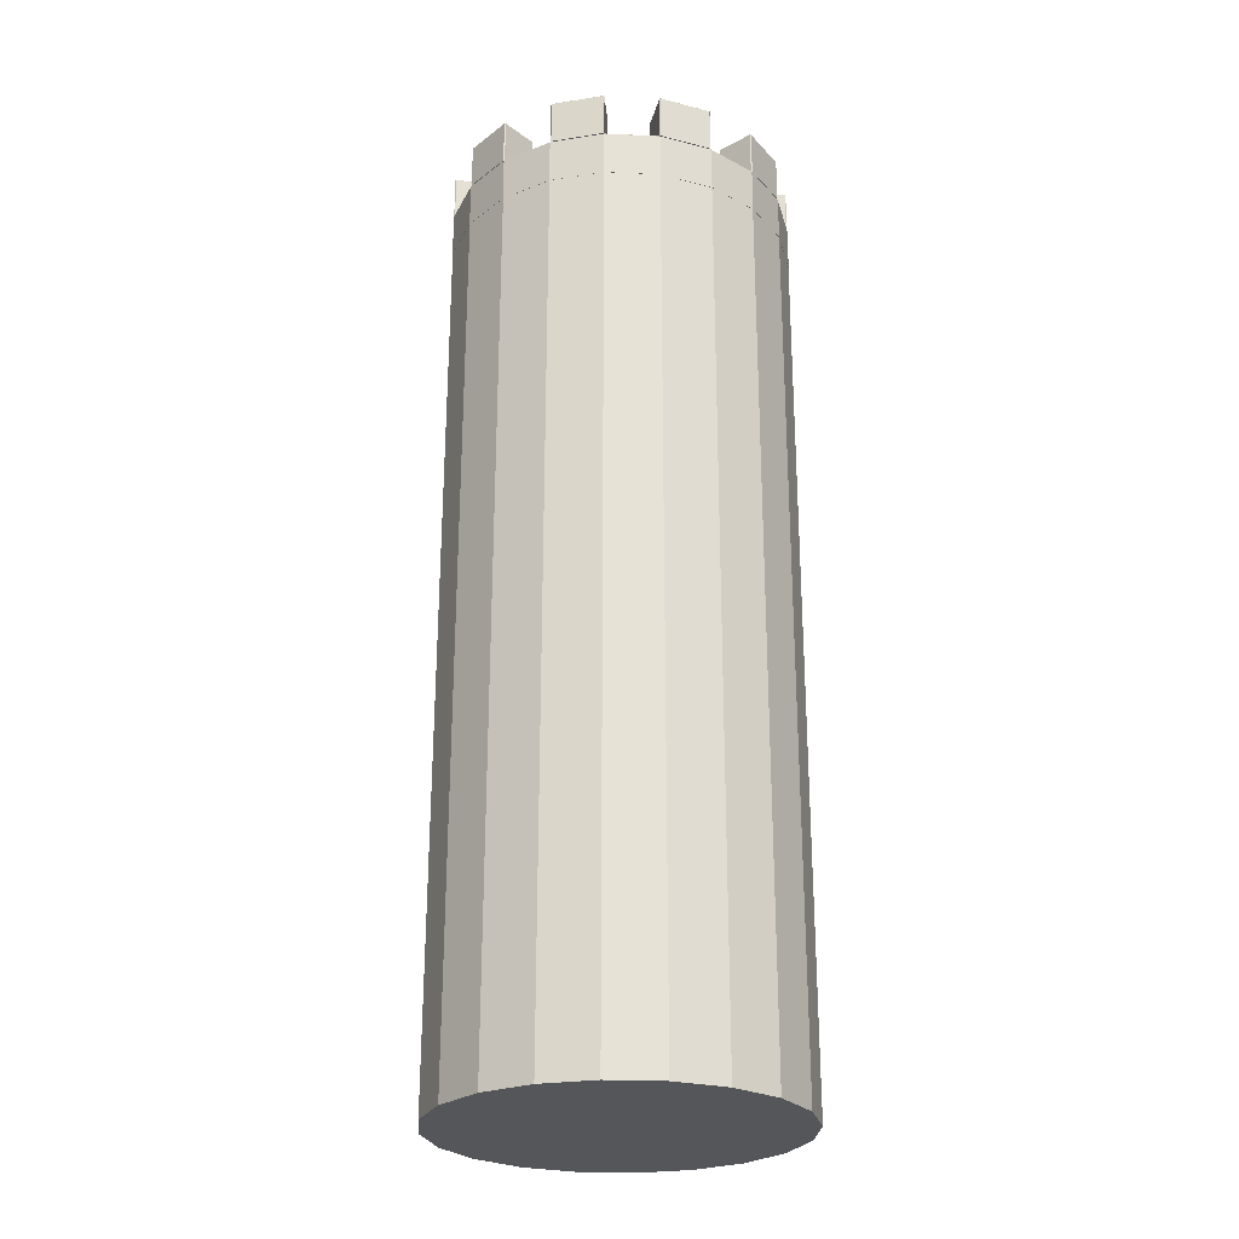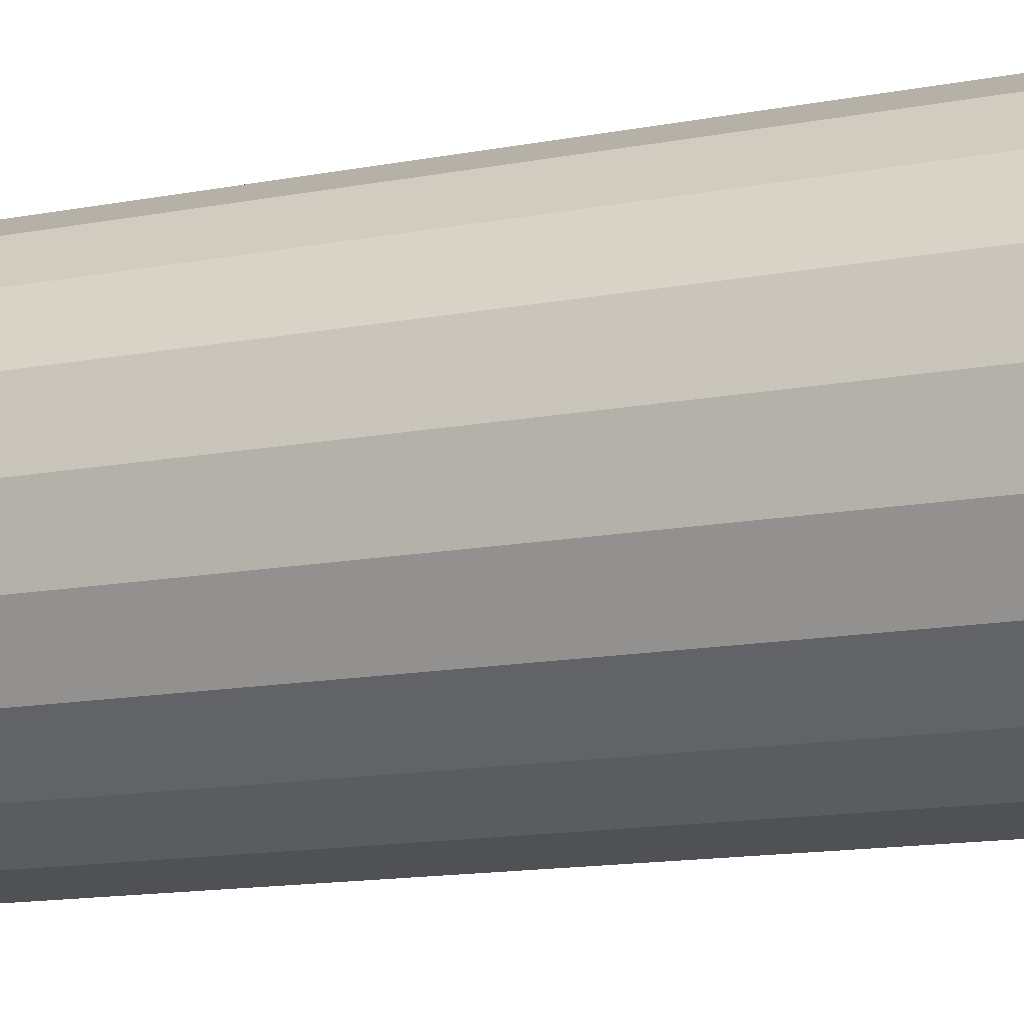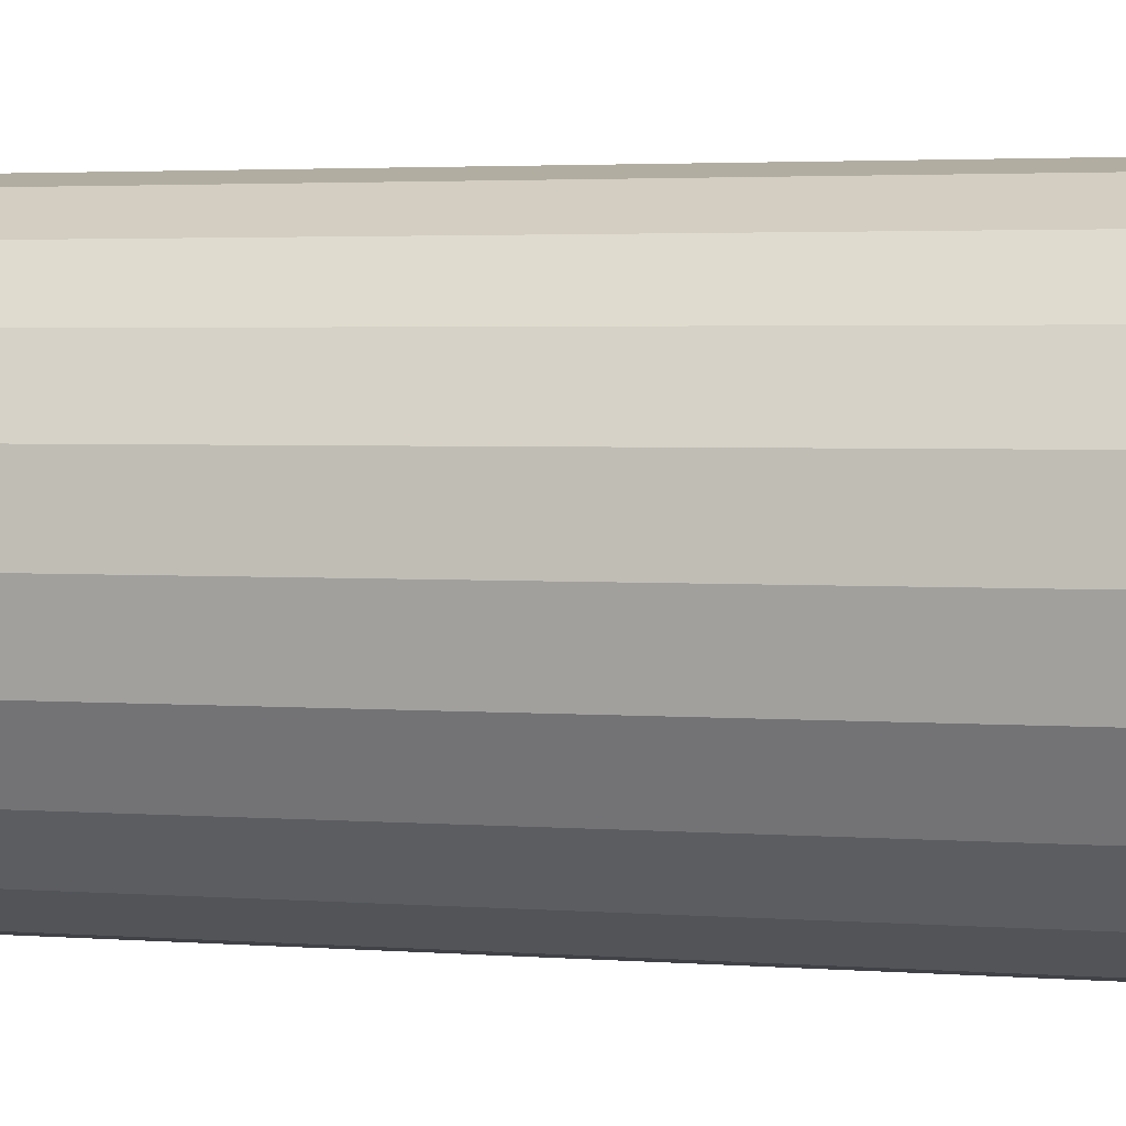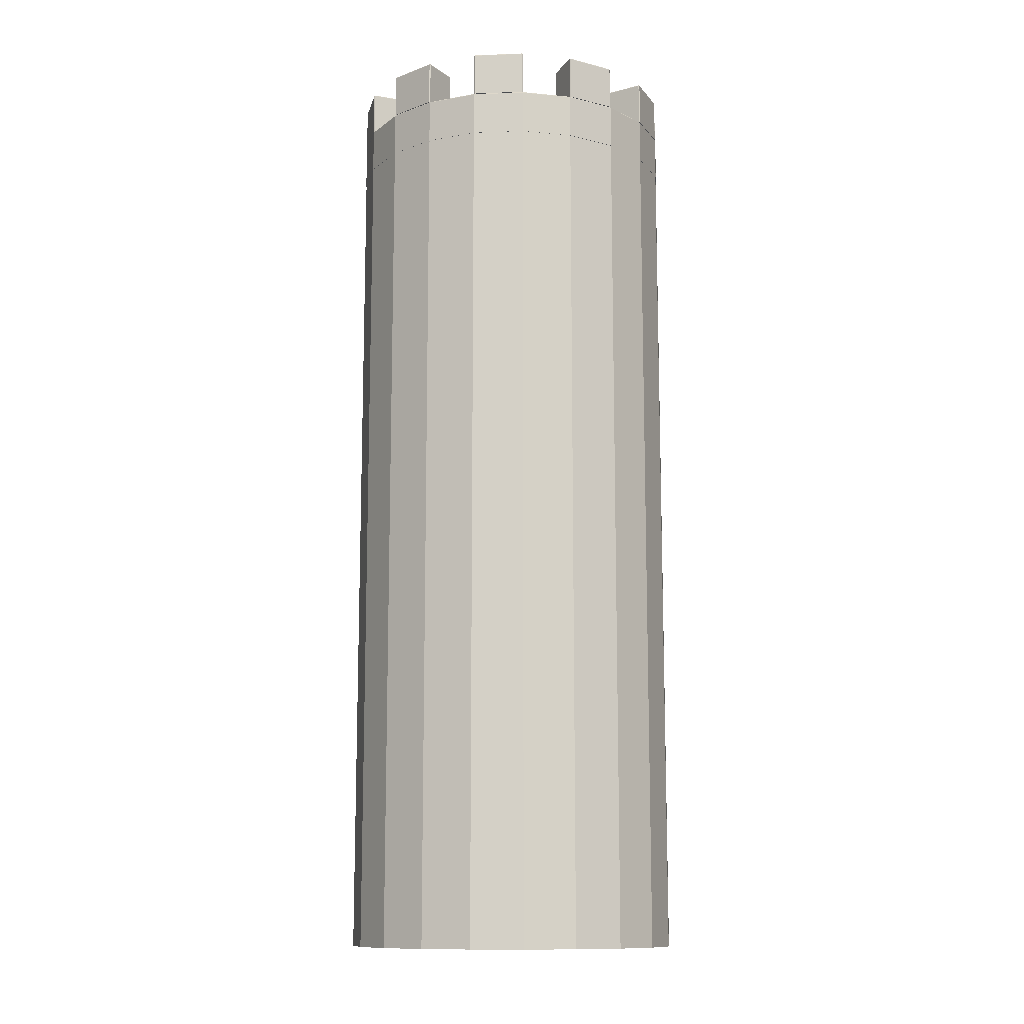
<metadata>
{"format":"obj","ext":"obj","renderer":"f3d","projection":"perspective","resolution":1024,"background":"white","views":[{"elev":-25.9,"azim":-49.1,"up":"+Y"},{"elev":-12.0,"azim":-63.7,"up":"+Z"},{"elev":2.3,"azim":-71.1,"up":"+Z"},{"elev":-12.0,"azim":-21.9,"up":"+Y"}]}
</metadata>
<code>
v 1.367 9.957 -0.4537
v 1.38 9.957 -0.4483
v 1.376 10.46 -0.4576
v 1.366 10.45 -0.4544
v 1.38 10.45 -0.4485
v 1.174 9.957 -0.8527
v 1.17 9.957 -0.839
v 1.174 10.45 -0.8532
v 1.17 10.45 -0.839
v 1.179 10.46 -0.8442
v 1.775 9.957 -0.5769
v 1.781 9.957 -0.59
v 1.772 10.46 -0.5861
v 1.776 10.45 -0.5771
v 1.781 10.45 -0.5892
v 1.524 9.957 -1.094
v 1.51 9.957 -1.097
v 1.515 10.46 -1.089
v 1.524 10.45 -1.095
v 1.511 10.45 -1.098
v 1.372 9.957 0.4362
v 1.38 9.957 0.4483
v 1.382 10.46 0.4386
v 1.372 10.45 0.4355
v 1.38 10.45 0.4485
v 1.451 9.957 1e-06
v 1.44 9.957 0.009199
v 1.451 10.45 1e-06
v 1.44 10.45 0.009199
v 1.45 10.46 0.01002
v 1.775 9.957 0.5769
v 1.787 9.957 0.5695
v 1.778 10.46 0.5671
v 1.776 10.45 0.5771
v 1.787 10.45 0.5703
v 1.876 9.957 0.01077
v 1.867 9.957 1e-06
v 1.866 10.46 0.01002
v 1.876 10.45 0.009892
v 1.868 10.45 1e-06
v 0.8539 9.957 1.16
v 0.8528 9.957 1.174
v 0.8604 10.46 1.167
v 0.8544 10.45 1.159
v 0.8532 10.45 1.174
v 1.174 9.957 0.8528
v 1.16 9.957 0.8539
v 1.174 10.45 0.8532
v 1.16 10.45 0.8539
v 1.167 10.46 0.8604
v 1.097 9.957 1.51
v 1.111 9.957 1.511
v 1.105 10.46 1.504
v 1.098 10.45 1.511
v 1.111 10.45 1.512
v 1.511 9.957 1.111
v 1.51 9.957 1.097
v 1.504 10.46 1.105
v 1.512 10.45 1.111
v 1.511 10.45 1.098
v 0.009198 9.957 1.44
v 0 9.957 1.451
v 0.01001 10.46 1.45
v 0.009892 10.45 1.44
v 0 10.45 1.451
v 0.4483 9.957 1.38
v 0.4362 9.957 1.372
v 0.4485 10.45 1.38
v 0.4362 10.45 1.372
v 0.4386 10.46 1.382
v 0 9.957 1.867
v 0.01077 9.957 1.876
v 0.01001 10.46 1.866
v 0 10.45 1.868
v 0.009892 10.45 1.876
v 0.5695 9.957 1.787
v 0.5769 9.957 1.775
v 0.5671 10.46 1.778
v 0.5703 10.45 1.787
v 0.5771 10.45 1.776
v -0.839 9.957 1.17
v -0.8528 9.957 1.174
v -0.8442 10.46 1.179
v -0.8384 10.45 1.171
v -0.8532 10.45 1.174
v -0.4483 9.957 1.38
v -0.4537 9.957 1.367
v -0.4485 10.45 1.38
v -0.4537 10.45 1.367
v -0.4576 10.46 1.376
v -1.097 9.957 1.51
v -1.094 9.957 1.524
v -1.089 10.46 1.515
v -1.098 10.45 1.511
v -1.095 10.45 1.524
v -0.59 9.957 1.781
v -0.5769 9.957 1.775
v -0.5861 10.46 1.772
v -0.5892 10.45 1.781
v -0.5771 10.45 1.776
v -0.8539 9.957 -1.16
v -0.8528 9.957 -1.174
v -0.8604 10.46 -1.167
v -0.8544 10.45 -1.159
v -0.8532 10.45 -1.174
v -1.174 9.957 -0.8528
v -1.16 9.957 -0.8539
v -1.174 10.45 -0.8532
v -1.16 10.45 -0.8539
v -1.167 10.46 -0.8604
v -1.097 9.957 -1.51
v -1.111 9.957 -1.511
v -1.105 10.46 -1.504
v -1.098 10.45 -1.511
v -1.111 10.45 -1.512
v -1.511 9.957 -1.111
v -1.51 9.957 -1.097
v -1.504 10.46 -1.105
v -1.512 10.45 -1.111
v -1.511 10.45 -1.098
v -0.009198 9.957 -1.44
v -0 9.957 -1.451
v -0.01001 10.46 -1.45
v -0.009892 10.45 -1.44
v -0 10.45 -1.451
v -0.4483 9.957 -1.38
v -0.4362 9.957 -1.372
v -0.4485 10.45 -1.38
v -0.4362 10.45 -1.372
v -0.4386 10.46 -1.382
v -0 9.957 -1.867
v -0.01077 9.957 -1.876
v -0.01001 10.46 -1.866
v -0 10.45 -1.868
v -0.009892 10.45 -1.876
v -0.5695 9.957 -1.787
v -0.5769 9.957 -1.775
v -0.5671 10.46 -1.778
v -0.5703 10.45 -1.787
v -0.5771 10.45 -1.776
v 1.783 -0.04543 -0.5794
v 1.517 -0.04543 -1.102
v 1.102 -0.04543 -1.517
v 0.5794 -0.04543 -1.783
v 0 -0.04543 -1.875
v -0.5794 -0.04543 -1.783
v -1.102 -0.04543 -1.517
v -1.517 -0.04543 -1.102
v -1.783 -0.04543 -0.5794
v -1.875 -0.04543 0
v -1.783 -0.04543 0.5794
v -1.517 -0.04543 1.102
v -1.102 -0.04543 1.517
v -0.5794 -0.04543 1.783
v -0 -0.04543 1.875
v 0.5794 -0.04543 1.783
v 1.102 -0.04543 1.517
v 1.517 -0.04543 1.102
v 1.783 -0.04543 0.5794
v 1.875 -0.04543 0
v 1.783 9.455 -0.5794
v 1.517 9.455 -1.102
v 1.102 9.455 -1.517
v 0.5794 9.455 -1.783
v 0 9.455 -1.875
v -0.5794 9.455 -1.783
v -1.102 9.455 -1.517
v -1.517 9.455 -1.102
v -1.783 9.455 -0.5794
v -1.875 9.455 0
v -1.783 9.455 0.5794
v -1.517 9.455 1.102
v -1.102 9.455 1.517
v -0.5794 9.455 1.783
v -0 9.455 1.875
v 0.5794 9.455 1.783
v 1.102 9.455 1.517
v 1.517 9.455 1.102
v 1.783 9.455 0.5794
v 1.875 9.455 0
v 0 -0.04543 0
v 0 9.455 0
v 0.839 9.957 -1.17
v 0.8528 9.957 -1.174
v 0.8442 10.46 -1.179
v 0.8384 10.45 -1.171
v 0.8532 10.45 -1.174
v 0.4483 9.957 -1.38
v 0.4537 9.957 -1.367
v 0.4485 10.45 -1.38
v 0.4537 10.45 -1.367
v 0.4576 10.46 -1.376
v 1.097 9.957 -1.51
v 1.094 9.957 -1.524
v 1.089 10.46 -1.515
v 1.098 10.45 -1.511
v 1.095 10.45 -1.524
v 0.59 9.957 -1.781
v 0.5769 9.957 -1.775
v 0.5861 10.46 -1.772
v 0.5892 10.45 -1.781
v 0.5771 10.45 -1.776
v 1.371 9.455 -0.4454
v 1.166 9.455 -0.8473
v 0.8473 9.455 -1.166
v 0.4454 9.455 -1.371
v 0 9.455 -1.441
v -0.4454 9.455 -1.371
v -0.8473 9.455 -1.166
v -1.166 9.455 -0.8473
v -1.371 9.455 -0.4454
v -1.441 9.455 0
v -1.371 9.455 0.4454
v -1.166 9.455 0.8473
v -0.8473 9.455 1.166
v -0.4454 9.455 1.371
v -0 9.455 1.441
v 0.4454 9.455 1.371
v 0.8473 9.455 1.166
v 1.166 9.455 0.8473
v 1.371 9.455 0.4454
v 1.441 9.455 0
v 1.786 9.455 -0.5802
v 1.519 9.455 -1.104
v 1.104 9.455 -1.519
v 0.5802 9.455 -1.786
v 0 9.455 -1.878
v -0.5802 9.455 -1.786
v -1.104 9.455 -1.519
v -1.519 9.455 -1.104
v -1.786 9.455 -0.5802
v -1.878 9.455 0
v -1.786 9.455 0.5802
v -1.519 9.455 1.104
v -1.104 9.455 1.519
v -0.5802 9.455 1.786
v 0 9.455 1.878
v 0.5802 9.455 1.786
v 1.104 9.455 1.519
v 1.519 9.455 1.104
v 1.786 9.455 0.5802
v 1.878 9.455 0
v 1.381 9.957 -0.4488
v 1.371 9.946 -0.4454
v 1.166 9.946 -0.8473
v 1.175 9.957 -0.8537
v 1.786 9.946 -0.5802
v 1.775 9.957 -0.5769
v 1.51 9.957 -1.097
v 1.519 9.946 -1.104
v 0.8473 9.946 -1.166
v 0.8537 9.957 -1.175
v 1.097 9.957 -1.51
v 1.104 9.946 -1.519
v 0.4454 9.946 -1.371
v 0.4488 9.957 -1.381
v 0.5769 9.957 -1.775
v 0.5802 9.946 -1.786
v 0 9.946 -1.441
v -0 9.957 -1.452
v 0 9.957 -1.867
v 0 9.946 -1.878
v -0.4454 9.946 -1.371
v -0.4488 9.957 -1.381
v -0.5769 9.957 -1.775
v -0.5802 9.946 -1.786
v -0.8473 9.946 -1.166
v -0.8537 9.957 -1.175
v -1.097 9.957 -1.51
v -1.104 9.946 -1.519
v -1.166 9.946 -0.8473
v -1.175 9.957 -0.8537
v -1.51 9.957 -1.097
v -1.519 9.946 -1.104
v -1.371 9.946 -0.4454
v -1.381 9.957 -0.4488
v -1.775 9.957 -0.5769
v -1.786 9.946 -0.5802
v -1.441 9.946 0
v -1.452 9.957 -0
v -1.867 9.957 0
v -1.878 9.946 0
v -1.371 9.946 0.4454
v -1.381 9.957 0.4488
v -1.775 9.957 0.5769
v -1.786 9.946 0.5802
v -1.166 9.946 0.8473
v -1.175 9.957 0.8537
v -1.51 9.957 1.097
v -1.519 9.946 1.104
v -0.8473 9.946 1.166
v -0.8537 9.957 1.175
v -1.097 9.957 1.51
v -1.104 9.946 1.519
v -0.4454 9.946 1.371
v -0.4488 9.957 1.381
v -0.5769 9.957 1.775
v -0.5802 9.946 1.786
v -0 9.946 1.441
v -0 9.957 1.452
v 0 9.957 1.867
v 0 9.946 1.878
v 0.4454 9.946 1.371
v 0.4488 9.957 1.381
v 0.5769 9.957 1.775
v 0.5802 9.946 1.786
v 0.8473 9.946 1.166
v 0.8537 9.957 1.175
v 1.097 9.957 1.51
v 1.104 9.946 1.519
v 1.166 9.946 0.8473
v 1.175 9.957 0.8537
v 1.51 9.957 1.097
v 1.519 9.946 1.104
v 1.371 9.946 0.4454
v 1.381 9.957 0.4488
v 1.775 9.957 0.5769
v 1.786 9.946 0.5802
v 1.441 9.946 0
v 1.452 9.957 0
v 1.867 9.957 0
v 1.878 9.946 0
v -1.372 9.957 -0.4362
v -1.38 9.957 -0.4483
v -1.382 10.46 -0.4386
v -1.372 10.45 -0.4355
v -1.38 10.45 -0.4485
v -1.451 9.957 -1e-06
v -1.44 9.957 -0.009199
v -1.451 10.45 -1e-06
v -1.44 10.45 -0.009199
v -1.45 10.46 -0.01002
v -1.775 9.957 -0.5769
v -1.787 9.957 -0.5695
v -1.778 10.46 -0.5671
v -1.776 10.45 -0.5771
v -1.787 10.45 -0.5703
v -1.876 9.957 -0.01077
v -1.867 9.957 -1e-06
v -1.866 10.46 -0.01002
v -1.876 10.45 -0.009892
v -1.868 10.45 -1e-06
v -1.367 9.957 0.4537
v -1.38 9.957 0.4483
v -1.376 10.46 0.4576
v -1.366 10.45 0.4544
v -1.38 10.45 0.4485
v -1.174 9.957 0.8527
v -1.17 9.957 0.839
v -1.174 10.45 0.8532
v -1.17 10.45 0.839
v -1.179 10.46 0.8442
v -1.775 9.957 0.5769
v -1.781 9.957 0.59
v -1.772 10.46 0.5861
v -1.776 10.45 0.5771
v -1.781 10.45 0.5892
v -1.524 9.957 1.094
v -1.51 9.957 1.097
v -1.515 10.46 1.089
v -1.524 10.45 1.095
v -1.511 10.45 1.098
f 7 6 17 16 12 11 2 1
f 1 2 5 4
f 3 5 14 13
f 4 3 10 9
f 6 7 9 8
f 8 10 18 20
f 11 12 15 14
f 13 15 19 18
f 16 17 20 19
f 10 3 13 18
f 9 7 1 4
f 5 2 11 14
f 15 12 16 19
f 20 17 6 8
f 3 4 5
f 8 9 10
f 13 14 15
f 18 19 20
f 27 26 37 36 32 31 22 21
f 21 22 25 24
f 23 25 34 33
f 24 23 30 29
f 26 27 29 28
f 28 30 38 40
f 31 32 35 34
f 33 35 39 38
f 36 37 40 39
f 30 23 33 38
f 29 27 21 24
f 25 22 31 34
f 35 32 36 39
f 40 37 26 28
f 23 24 25
f 28 29 30
f 33 34 35
f 38 39 40
f 47 46 57 56 52 51 42 41
f 41 42 45 44
f 43 45 54 53
f 44 43 50 49
f 46 47 49 48
f 48 50 58 60
f 51 52 55 54
f 53 55 59 58
f 56 57 60 59
f 50 43 53 58
f 49 47 41 44
f 45 42 51 54
f 55 52 56 59
f 60 57 46 48
f 43 44 45
f 48 49 50
f 53 54 55
f 58 59 60
f 67 66 77 76 72 71 62 61
f 61 62 65 64
f 63 65 74 73
f 64 63 70 69
f 66 67 69 68
f 68 70 78 80
f 71 72 75 74
f 73 75 79 78
f 76 77 80 79
f 70 63 73 78
f 69 67 61 64
f 65 62 71 74
f 75 72 76 79
f 80 77 66 68
f 63 64 65
f 68 69 70
f 73 74 75
f 78 79 80
f 87 86 97 96 92 91 82 81
f 81 82 85 84
f 83 85 94 93
f 84 83 90 89
f 86 87 89 88
f 88 90 98 100
f 91 92 95 94
f 93 95 99 98
f 96 97 100 99
f 90 83 93 98
f 89 87 81 84
f 85 82 91 94
f 95 92 96 99
f 100 97 86 88
f 83 84 85
f 88 89 90
f 93 94 95
f 98 99 100
f 107 106 117 116 112 111 102 101
f 101 102 105 104
f 103 105 114 113
f 104 103 110 109
f 106 107 109 108
f 108 110 118 120
f 111 112 115 114
f 113 115 119 118
f 116 117 120 119
f 110 103 113 118
f 109 107 101 104
f 105 102 111 114
f 115 112 116 119
f 120 117 106 108
f 103 104 105
f 108 109 110
f 113 114 115
f 118 119 120
f 127 126 137 136 132 131 122 121
f 121 122 125 124
f 123 125 134 133
f 124 123 130 129
f 126 127 129 128
f 128 130 138 140
f 131 132 135 134
f 133 135 139 138
f 136 137 140 139
f 130 123 133 138
f 129 127 121 124
f 125 122 131 134
f 135 132 136 139
f 140 137 126 128
f 123 124 125
f 128 129 130
f 133 134 135
f 138 139 140
f 141 142 162 161
f 142 143 163 162
f 143 144 164 163
f 144 145 165 164
f 145 146 166 165
f 146 147 167 166
f 147 148 168 167
f 148 149 169 168
f 149 150 170 169
f 150 151 171 170
f 151 152 172 171
f 152 153 173 172
f 153 154 174 173
f 154 155 175 174
f 155 156 176 175
f 156 157 177 176
f 157 158 178 177
f 158 159 179 178
f 159 160 180 179
f 160 141 161 180
f 142 141 181
f 143 142 181
f 144 143 181
f 145 144 181
f 146 145 181
f 147 146 181
f 148 147 181
f 149 148 181
f 150 149 181
f 151 150 181
f 152 151 181
f 153 152 181
f 154 153 181
f 155 154 181
f 156 155 181
f 157 156 181
f 158 157 181
f 159 158 181
f 160 159 181
f 141 160 181
f 161 162 182
f 162 163 182
f 163 164 182
f 164 165 182
f 165 166 182
f 166 167 182
f 167 168 182
f 168 169 182
f 169 170 182
f 170 171 182
f 171 172 182
f 172 173 182
f 173 174 182
f 174 175 182
f 175 176 182
f 176 177 182
f 177 178 182
f 178 179 182
f 179 180 182
f 180 161 182
f 189 188 199 198 194 193 184 183
f 183 184 187 186
f 185 187 196 195
f 186 185 192 191
f 188 189 191 190
f 190 192 200 202
f 193 194 197 196
f 195 197 201 200
f 198 199 202 201
f 192 185 195 200
f 191 189 183 186
f 187 184 193 196
f 197 194 198 201
f 202 199 188 190
f 185 186 187
f 190 191 192
f 195 196 197
f 200 201 202
f 204 224 223 203
f 205 225 224 204
f 206 226 225 205
f 207 227 226 206
f 208 228 227 207
f 209 229 228 208
f 210 230 229 209
f 211 231 230 210
f 212 232 231 211
f 213 233 232 212
f 214 234 233 213
f 215 235 234 214
f 216 236 235 215
f 217 237 236 216
f 218 238 237 217
f 219 239 238 218
f 220 240 239 219
f 221 241 240 220
f 222 242 241 221
f 203 223 242 222
f 243 244 319 320
f 244 243 246 245
f 245 246 252 251
f 247 248 321 322
f 248 247 250 249
f 249 250 254 253
f 251 252 256 255
f 253 254 258 257
f 255 256 260 259
f 257 258 262 261
f 259 260 264 263
f 261 262 266 265
f 263 264 268 267
f 265 266 270 269
f 267 268 272 271
f 269 270 274 273
f 271 272 276 275
f 273 274 278 277
f 275 276 280 279
f 277 278 282 281
f 279 280 284 283
f 281 282 286 285
f 283 284 288 287
f 285 286 290 289
f 287 288 292 291
f 289 290 294 293
f 291 292 296 295
f 293 294 298 297
f 295 296 300 299
f 297 298 302 301
f 299 300 304 303
f 301 302 306 305
f 303 304 308 307
f 305 306 310 309
f 307 308 312 311
f 309 310 314 313
f 311 312 316 315
f 313 314 318 317
f 315 316 320 319
f 317 318 322 321
f 252 246 249 253
f 260 256 257 261
f 268 264 265 269
f 276 272 273 277
f 284 280 281 285
f 292 288 289 293
f 300 296 297 301
f 308 304 305 309
f 316 312 313 317
f 243 320 321 248
f 204 203 244 245
f 223 224 250 247
f 205 204 245 251
f 224 225 254 250
f 206 205 251 255
f 225 226 258 254
f 207 206 255 259
f 226 227 262 258
f 208 207 259 263
f 227 228 266 262
f 209 208 263 267
f 228 229 270 266
f 210 209 267 271
f 229 230 274 270
f 211 210 271 275
f 230 231 278 274
f 212 211 275 279
f 231 232 282 278
f 213 212 279 283
f 232 233 286 282
f 214 213 283 287
f 233 234 290 286
f 215 214 287 291
f 234 235 294 290
f 216 215 291 295
f 235 236 298 294
f 217 216 295 299
f 236 237 302 298
f 218 217 299 303
f 237 238 306 302
f 219 218 303 307
f 238 239 310 306
f 220 219 307 311
f 239 240 314 310
f 221 220 311 315
f 240 241 318 314
f 222 221 315 319
f 241 242 322 318
f 203 222 319 244
f 242 223 247 322
f 246 243 248 249
f 253 257 256 252
f 261 265 264 260
f 269 273 272 268
f 277 281 280 276
f 285 289 288 284
f 293 297 296 292
f 301 305 304 300
f 309 313 312 308
f 317 321 320 316
f 329 328 339 338 334 333 324 323
f 323 324 327 326
f 325 327 336 335
f 326 325 332 331
f 328 329 331 330
f 330 332 340 342
f 333 334 337 336
f 335 337 341 340
f 338 339 342 341
f 332 325 335 340
f 331 329 323 326
f 327 324 333 336
f 337 334 338 341
f 342 339 328 330
f 325 326 327
f 330 331 332
f 335 336 337
f 340 341 342
f 349 348 359 358 354 353 344 343
f 343 344 347 346
f 345 347 356 355
f 346 345 352 351
f 348 349 351 350
f 350 352 360 362
f 353 354 357 356
f 355 357 361 360
f 358 359 362 361
f 352 345 355 360
f 351 349 343 346
f 347 344 353 356
f 357 354 358 361
f 362 359 348 350
f 345 346 347
f 350 351 352
f 355 356 357
f 360 361 362

</code>
